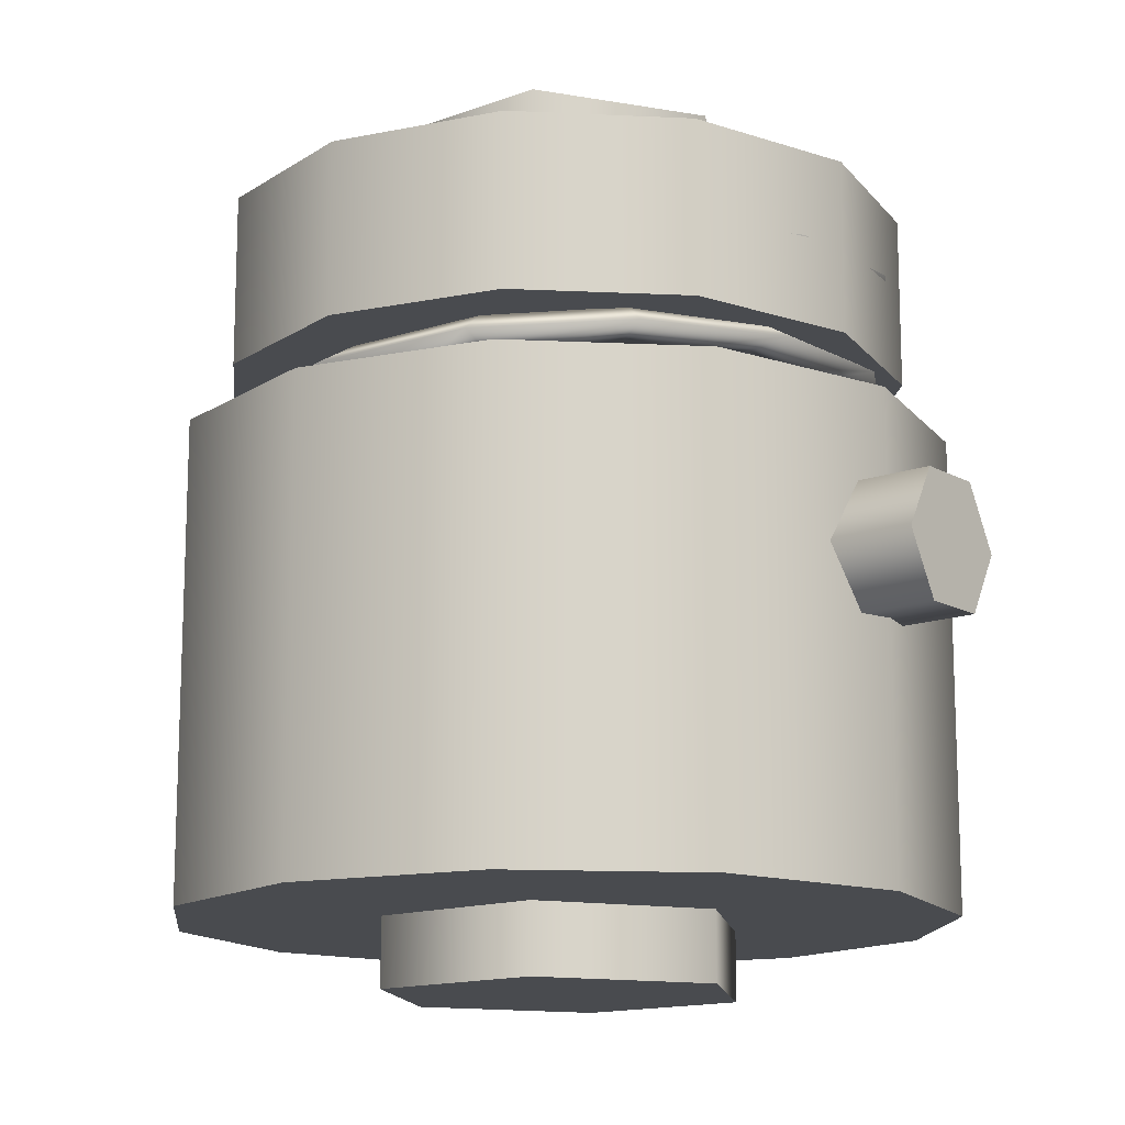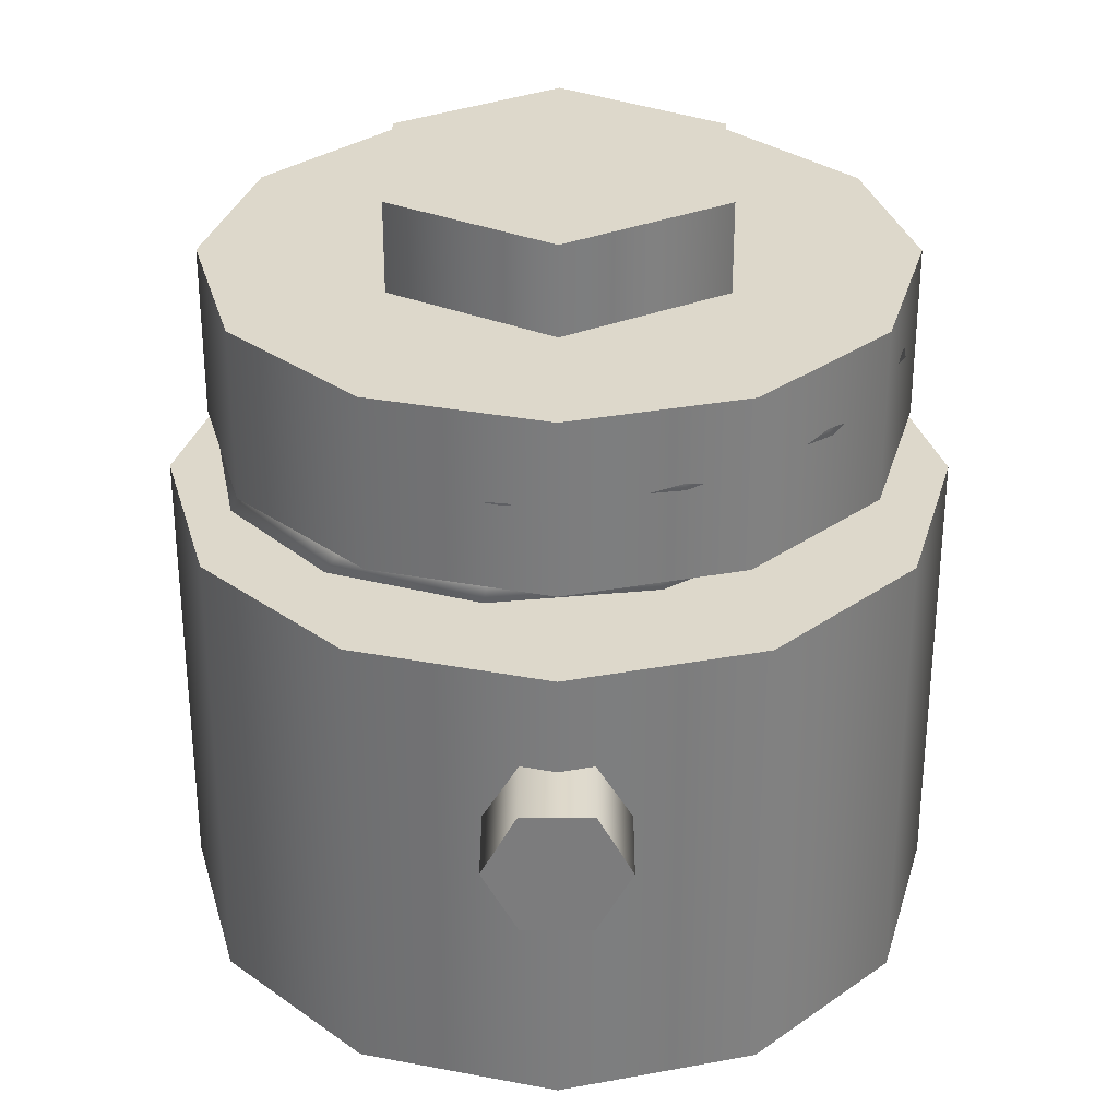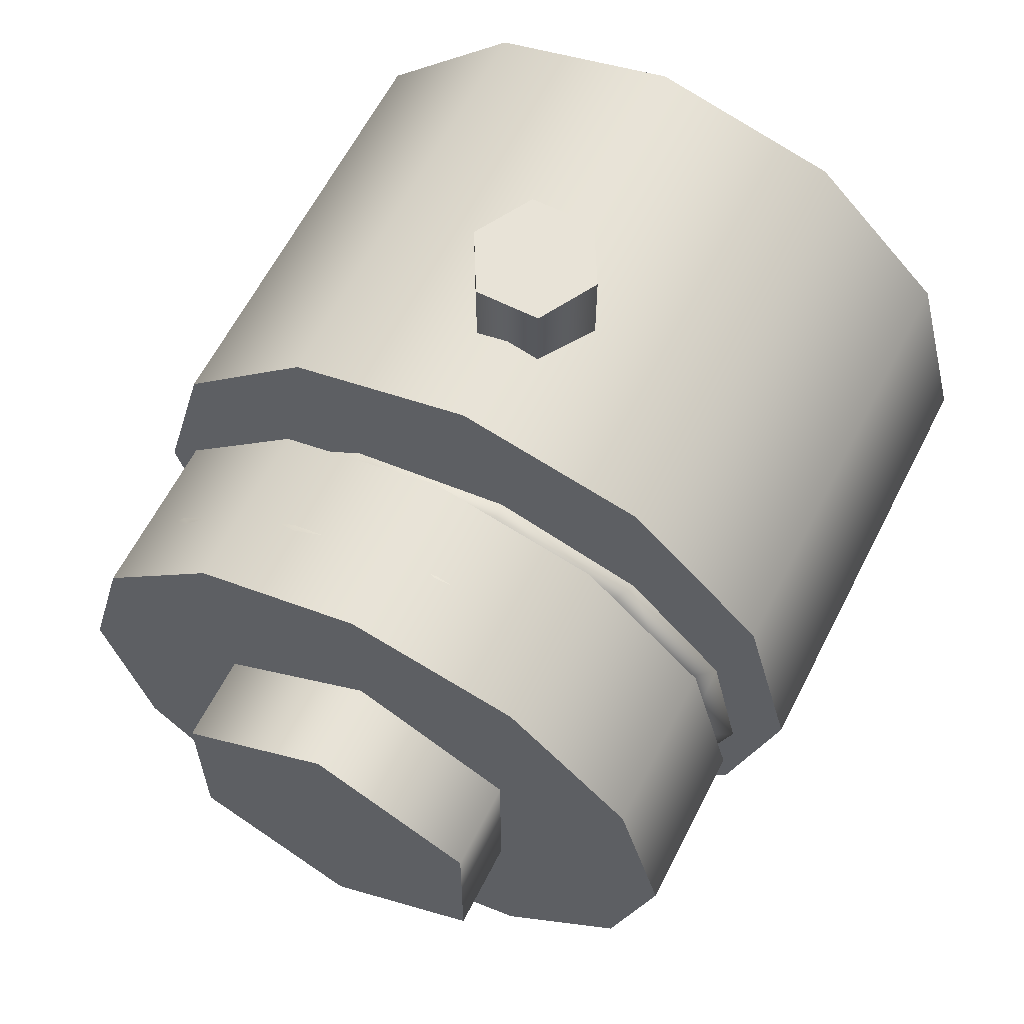
<metadata>
{"format":"obj","ext":"obj","renderer":"f3d","projection":"perspective","resolution":1024,"background":"white","views":[{"elev":-14.2,"azim":129.1,"up":"+Z"},{"elev":31.1,"azim":-179.8,"up":"+Z"},{"elev":62.1,"azim":26.9,"up":"+Y"}]}
</metadata>
<code>
o obj_interactive_suspensionoffroad_off:Mesh_Untitled
v 0.2264 -0.1307 -2.098
v 0.2264 -0.1307 -0.8718
v 0 -0.2614 -0.8718
v 0 -0.2614 -2.098
v -0.2264 -0.1307 -0.8718
v -0.2264 -0.1307 -2.098
v -0.2264 0.1307 -0.8718
v -0.2264 0.1307 -2.098
v 0 0.2614 -0.8718
v 0 0.2614 -2.098
v 0.2264 0.1307 -0.8718
v 0.2264 0.1307 -2.098
v 0 -1e-06 -0.8718
v 0 -1e-06 -2.098
v -0.04881 -0.6428 -1.47
v 0.04881 -0.6428 -1.47
v 0.04881 -0.4582 -1.47
v -0.04881 -0.4582 -1.47
v 0.09762 -0.6428 -1.558
v 0.09762 -0.4582 -1.558
v 0.04881 -0.6428 -1.646
v 0.04881 -0.4582 -1.646
v -0.04881 -0.6428 -1.646
v -0.04881 -0.4582 -1.646
v -0.09762 -0.6428 -1.558
v -0.09762 -0.4582 -1.558
v 0 -0.6428 -1.558
v 0.04881 0.6428 -1.47
v -0.04881 0.6428 -1.47
v -0.04881 0.4582 -1.47
v 0.04881 0.4582 -1.47
v -0.09762 0.6428 -1.558
v -0.09762 0.4582 -1.558
v -0.04881 0.6428 -1.646
v -0.04881 0.4582 -1.646
v 0.04881 0.6428 -1.646
v 0.04881 0.4582 -1.646
v 0.09762 0.6428 -1.558
v 0.09762 0.4582 -1.558
v 0 0.6428 -1.558
v -0.2175 0.2262 -1.248
v -0.2776 0.2861 -1.21
v -0.3238 0.3308 -1.248
v -0.4357 0.1351 -1.234
v 0.2958 0.1251 -1.435
v 0.2022 0.2437 -1.424
v 0.2951 0.3599 -1.424
v 0.4334 0.1821 -1.435
v 0.3741 0.1575 -1.397
v 0.2551 0.3097 -1.386
v 0.0707 0.3162 -1.413
v 0.09915 0.4628 -1.413
v 0.08713 0.3997 -1.375
v -0.08295 0.3079 -1.402
v -0.1259 0.4507 -1.402
v -0.1072 0.3892 -1.364
v -0.215 0.229 -1.391
v -0.3194 0.3351 -1.391
v -0.2742 0.2895 -1.353
v -0.2952 0.09772 -1.38
v -0.4369 0.1428 -1.38
v -0.3756 0.1234 -1.342
v -0.3051 -0.05583 -1.369
v -0.4513 -0.08215 -1.369
v -0.3881 -0.07076 -1.331
v -0.2423 -0.1963 -1.358
v -0.3593 -0.2879 -1.358
v -0.3087 -0.2484 -1.32
v -0.1213 -0.2914 -1.347
v -0.1821 -0.4272 -1.347
v -0.1557 -0.3686 -1.309
v 0.03003 -0.3192 -1.336
v 0.03958 -0.4679 -1.336
v 0.03571 -0.4038 -1.298
v 0.1769 -0.2733 -1.325
v 0.2547 -0.4007 -1.325
v 0.2214 -0.3458 -1.287
v 0.2855 -0.1644 -1.314
v 0.4139 -0.2411 -1.314
v 0.3588 -0.208 -1.276
v 0.3309 -0.01734 -1.303
v 0.4804 -0.02577 -1.303
v 0.4162 -0.02209 -1.265
v 0.3027 0.1339 -1.292
v 0.4389 0.1958 -1.292
v 0.3805 0.1692 -1.254
v 0.2072 0.2546 -1.281
v 0.2991 0.3726 -1.281
v 0.2598 0.3218 -1.243
v 0.06657 0.317 -1.27
v 0.0931 0.4639 -1.27
v 0.0819 0.4007 -1.232
v -0.08695 0.3067 -1.259
v -0.1318 0.4488 -1.259
v -0.1122 0.3876 -1.221
v 0.3135 -0.0249 -1.446
v 0.3975 -0.03415 -1.408
v 0.4614 -0.04138 -1.446
v 0.2717 -0.1692 -1.457
v 0.3424 -0.2166 -1.419
v 0.3955 -0.2527 -1.457
v 0.1572 -0.272 -1.468
v 0.1976 -0.3466 -1.43
v 0.2278 -0.4033 -1.468
v 0.008056 -0.3096 -1.479
v 0.008949 -0.3942 -1.44
v 0.00927 -0.4584 -1.479
v -0.1415 -0.2734 -1.49
v -0.1802 -0.3485 -1.451
v -0.2098 -0.4055 -1.49
v -0.257 -0.1718 -1.501
v -0.3263 -0.2199 -1.462
v -0.379 -0.2566 -1.501
v -0.312 -0.02809 -1.512
v -0.3957 -0.03819 -1.473
v -0.4595 -0.04606 -1.512
v -0.2936 0.1247 -1.523
v -0.3726 0.155 -1.484
v -0.4326 0.1777 -1.523
v -0.2063 0.2513 -1.534
v -0.2621 0.3152 -1.495
v -0.3047 0.3633 -1.534
v -0.07001 0.3228 -1.545
v -0.08976 0.4055 -1.506
v -0.1051 0.4679 -1.545
v 0.08386 0.3225 -1.556
v 0.1048 0.4052 -1.517
v 0.1203 0.4676 -1.556
v 0.2199 0.2507 -1.567
v 0.2769 0.3143 -1.528
v 0.3196 0.3623 -1.567
v 0.3069 0.1238 -1.578
v 0.3868 0.1538 -1.539
v 0.447 0.1764 -1.578
v 0.3247 -0.02907 -1.589
v 0.4094 -0.03943 -1.55
v 0.4731 -0.04749 -1.589
v 0.2694 -0.1726 -1.6
v 0.3394 -0.221 -1.561
v 0.392 -0.2578 -1.6
v 0.1535 -0.2739 -1.611
v 0.1929 -0.349 -1.572
v 0.2224 -0.4061 -1.611
v 0.003854 -0.3096 -1.622
v 0.003636 -0.3942 -1.583
v 0.003118 -0.4584 -1.622
v -0.1452 -0.2715 -1.633
v -0.1849 -0.346 -1.594
v -0.2152 -0.4026 -1.633
v -0.2617 -0.1652 -1.644
v -0.3305 -0.2139 -1.605
v -0.3825 -0.2515 -1.644
v -0.3264 -0.0213 -1.657
v -0.4106 -0.03429 -1.619
v -0.4739 -0.04548 -1.657
v -0.3161 0.1322 -1.659
v -0.3976 0.1599 -1.636
v -0.4588 0.1794 -1.659
v 0.4739 -0.2736 -1.333
v 0.2736 -0.4739 -1.333
v 0.2736 -0.4739 -2
v 0.4739 -0.2736 -2
v 0 -0.5472 -1.333
v 0 -0.5472 -2
v -0.2736 -0.4739 -1.333
v -0.2736 -0.4739 -2
v -0.4739 -0.2736 -1.333
v -0.4739 -0.2736 -2
v -0.5472 -1e-06 -1.333
v -0.5472 -1e-06 -2
v -0.4739 0.2736 -1.333
v -0.4739 0.2736 -2
v -0.2736 0.4739 -1.333
v -0.2736 0.4739 -2
v 0 0.5472 -1.333
v 0 0.5472 -2
v 0.2736 0.4739 -1.333
v 0.2736 0.4739 -2
v 0.4739 0.2736 -1.333
v 0.4739 0.2736 -2
v 0.5472 -1e-06 -1.333
v 0.5472 -1e-06 -2
v 0 -1e-06 -1.333
v 0 -1e-06 -2
v 0.4229 -0.2442 -1
v 0.2442 -0.4229 -1
v 0.2442 -0.4229 -1.245
v 0.4229 -0.2442 -1.245
v 0 -0.4884 -1
v 0 -0.4884 -1.245
v -0.2442 -0.4229 -1
v -0.2442 -0.4229 -1.245
v -0.4229 -0.2442 -1
v -0.4229 -0.2442 -1.245
v -0.4884 -1e-06 -1
v -0.4884 -1e-06 -1.245
v -0.4229 0.2442 -1
v -0.4229 0.2442 -1.245
v -0.2442 0.4229 -1
v -0.2442 0.4229 -1.245
v 0 0.4884 -1
v 0 0.4884 -1.245
v 0.2442 0.4229 -1
v 0.2442 0.4229 -1.245
v 0.4229 0.2442 -1
v 0.4229 0.2442 -1.245
v 0.4884 -1e-06 -1
v 0.4884 -1e-06 -1.245
v 0 -1e-06 -1
v 0 -1e-06 -1.245
v 0 0.2614 -0.8718
v 0.2264 0.1307 -0.8718
v 0.2264 -0.1307 -0.8718
v -0.2264 0.1307 -0.8718
v 0 -0.2614 -0.8718
v -0.2264 -0.1307 -0.8718
v -0.2264 0.1307 -2.098
v 0 0.2614 -2.098
v 0.2264 0.1307 -2.098
v -0.2264 -0.1307 -2.098
v 0.2264 -0.1307 -2.098
v 0 -0.2614 -2.098
v 0.2736 -0.4739 -2
v 0.4739 -0.2736 -2
v 0 -0.5472 -2
v -0.2736 -0.4739 -2
v 0 0.5472 -2
v 0.2736 0.4739 -2
v -0.4739 0.2736 -2
v -0.2736 0.4739 -2
v 0.4739 0.2736 -2
v 0.5472 -1e-06 -2
v -0.5472 -1e-06 -2
v -0.4739 -0.2736 -2
v -0.4739 -0.2736 -1.333
v -0.5472 -1e-06 -1.333
v -0.2736 -0.4739 -1.333
v 0.4739 -0.2736 -1.333
v 0.2736 -0.4739 -1.333
v -0.4739 0.2736 -1.333
v -0.2736 0.4739 -1.333
v 0 0.5472 -1.333
v 0.2736 0.4739 -1.333
v 0 -0.5472 -1.333
v 0.4739 0.2736 -1.333
v 0.5472 -1e-06 -1.333
v -0.2442 0.4229 -1
v 0 0.4884 -1
v -0.4229 0.2442 -1
v -0.4884 -1e-06 -1
v -0.4229 -0.2442 -1
v -0.2442 -0.4229 -1
v 0.4229 0.2442 -1
v 0.4884 -1e-06 -1
v 0.4229 -0.2442 -1
v 0.2442 0.4229 -1
v 0.2442 -0.4229 -1
v 0 -0.4884 -1
v -0.4229 0.2442 -1.245
v -0.2442 0.4229 -1.245
v 0 0.4884 -1.245
v -0.4884 -1e-06 -1.245
v 0.2442 0.4229 -1.245
v 0.4229 0.2442 -1.245
v 0 -0.4884 -1.245
v -0.2442 -0.4229 -1.245
v 0.2442 -0.4229 -1.245
v 0.4229 -0.2442 -1.245
v -0.4229 -0.2442 -1.245
v 0.4884 -1e-06 -1.245
v 0.04881 0.6428 -1.646
v 0.09762 0.6428 -1.558
v -0.04881 0.6428 -1.646
v -0.09762 0.6428 -1.558
v 0.04881 0.6428 -1.47
v -0.04881 0.6428 -1.47
v 0.04881 -0.6428 -1.47
v 0.09762 -0.6428 -1.558
v 0.04881 -0.6428 -1.646
v -0.04881 -0.6428 -1.646
v -0.09762 -0.6428 -1.558
v -0.04881 -0.6428 -1.47
v 0.03501 -0.3904 -1.005
v 0.02931 -0.3063 -1.044
v -0.1269 -0.287 -1.057
v -0.1595 -0.3653 -1.019
v -0.1834 -0.425 -1.057
v 0.04004 -0.4544 -1.044
v -0.2946 0.08895 -1.234
v -0.3746 0.1155 -1.196
v -0.3194 -0.05439 -1.222
v -0.4659 -0.08362 -1.222
v -0.4029 -0.07082 -1.184
v -0.2535 -0.1934 -1.211
v -0.3693 -0.2873 -1.211
v -0.3196 -0.2467 -1.173
v -0.1305 -0.2858 -1.2
v -0.1891 -0.4226 -1.2
v -0.164 -0.3635 -1.162
v 0.02145 -0.3103 -1.189
v 0.03342 -0.4584 -1.189
v 0.02813 -0.3944 -1.151
v 0.1673 -0.2612 -1.178
v 0.247 -0.3865 -1.178
v 0.2125 -0.3323 -1.14
v 0.2735 -0.1498 -1.167
v 0.4026 -0.2234 -1.167
v 0.3468 -0.1915 -1.129
v 0.3156 -0.001843 -1.156
v 0.4643 -0.006642 -1.156
v 0.4001 -0.00438 -1.118
v 0.284 0.1487 -1.145
v 0.418 0.2139 -1.145
v 0.3601 0.186 -1.107
v 0.1859 0.2673 -1.134
v 0.2743 0.3876 -1.134
v 0.2361 0.336 -1.096
v 0.0439 0.3265 -1.123
v 0.06632 0.4744 -1.123
v 0.05652 0.4109 -1.085
v -0.1094 0.3128 -1.112
v -0.1582 0.4543 -1.112
v -0.1373 0.3935 -1.074
v -0.2386 0.2294 -1.101
v -0.3475 0.332 -1.101
v -0.3007 0.288 -1.063
v -0.3141 0.0953 -1.09
v -0.4581 0.1357 -1.09
v -0.3962 0.1185 -1.052
v -0.3185 -0.0585 -1.079
v -0.4646 -0.08963 -1.079
v -0.4018 -0.07602 -1.041
v -0.2508 -0.1967 -1.068
v -0.3654 -0.292 -1.068
v -0.3162 -0.2507 -1.03
f 1 2 4
f 4 2 3
f 4 3 6
f 6 3 5
f 6 5 8
f 8 5 7
f 8 7 10
f 10 7 9
f 10 9 12
f 12 9 11
f 2 1 11
f 11 1 12
f 215 213 13
f 216 215 13
f 214 216 13
f 211 214 13
f 212 211 13
f 213 212 13
f 14 221 222
f 14 222 220
f 14 220 217
f 14 217 218
f 14 218 219
f 219 221 14
f 282 16 18
f 18 16 17
f 16 19 17
f 17 19 20
f 19 279 20
f 20 279 22
f 279 280 22
f 22 280 24
f 280 281 24
f 24 281 26
f 281 282 26
f 26 282 18
f 277 15 27
f 278 277 27
f 21 278 27
f 23 21 27
f 25 23 27
f 15 25 27
f 28 29 31
f 31 29 30
f 29 274 30
f 30 274 33
f 274 34 33
f 33 34 35
f 34 36 35
f 35 36 37
f 36 272 37
f 37 272 39
f 272 28 39
f 39 28 31
f 276 275 40
f 32 276 40
f 273 32 40
f 271 273 40
f 38 271 40
f 275 38 40
f 290 289 42
f 42 289 41
f 43 41 44
f 44 41 289
f 290 42 44
f 44 42 43
f 46 47 45
f 45 47 48
f 45 49 46
f 46 49 50
f 48 47 49
f 49 47 50
f 46 51 47
f 47 51 52
f 46 50 51
f 51 50 53
f 47 52 50
f 50 52 53
f 52 51 55
f 55 51 54
f 51 53 54
f 54 53 56
f 52 55 53
f 53 55 56
f 55 54 58
f 58 54 57
f 54 56 57
f 57 56 59
f 55 58 56
f 56 58 59
f 58 57 61
f 61 57 60
f 57 59 60
f 60 59 62
f 58 61 59
f 59 61 62
f 61 60 64
f 64 60 63
f 60 62 63
f 63 62 65
f 61 64 62
f 62 64 65
f 63 66 64
f 64 66 67
f 63 65 66
f 66 65 68
f 64 67 65
f 65 67 68
f 66 69 67
f 67 69 70
f 66 68 69
f 69 68 71
f 67 70 68
f 68 70 71
f 69 72 70
f 70 72 73
f 69 71 72
f 72 71 74
f 70 73 71
f 71 73 74
f 72 75 73
f 73 75 76
f 72 74 75
f 75 74 77
f 73 76 74
f 74 76 77
f 75 78 76
f 76 78 79
f 75 77 78
f 78 77 80
f 76 79 77
f 77 79 80
f 78 81 79
f 79 81 82
f 78 80 81
f 81 80 83
f 79 82 80
f 80 82 83
f 82 81 85
f 85 81 84
f 81 83 84
f 84 83 86
f 82 85 83
f 83 85 86
f 85 84 88
f 88 84 87
f 84 86 87
f 87 86 89
f 85 88 86
f 86 88 89
f 88 87 91
f 91 87 90
f 87 89 90
f 90 89 92
f 88 91 89
f 89 91 92
f 91 90 94
f 94 90 93
f 90 92 93
f 93 92 95
f 91 94 92
f 92 94 95
f 94 93 43
f 43 93 41
f 93 95 41
f 41 95 42
f 94 43 95
f 95 43 42
f 49 45 97
f 97 45 96
f 96 45 98
f 98 45 48
f 49 97 48
f 48 97 98
f 97 96 100
f 100 96 99
f 96 98 99
f 99 98 101
f 97 100 98
f 98 100 101
f 100 99 103
f 103 99 102
f 102 99 104
f 104 99 101
f 100 103 101
f 101 103 104
f 103 102 106
f 106 102 105
f 105 102 107
f 107 102 104
f 103 106 104
f 104 106 107
f 106 105 109
f 109 105 108
f 108 105 110
f 110 105 107
f 106 109 107
f 107 109 110
f 109 108 112
f 112 108 111
f 111 108 113
f 113 108 110
f 109 112 110
f 110 112 113
f 112 111 115
f 115 111 114
f 111 113 114
f 114 113 116
f 112 115 113
f 113 115 116
f 115 114 118
f 118 114 117
f 114 116 117
f 117 116 119
f 115 118 116
f 116 118 119
f 118 117 121
f 121 117 120
f 117 119 120
f 120 119 122
f 118 121 119
f 119 121 122
f 121 120 124
f 124 120 123
f 120 122 123
f 123 122 125
f 121 124 122
f 122 124 125
f 124 123 127
f 127 123 126
f 123 125 126
f 126 125 128
f 124 127 125
f 125 127 128
f 127 126 130
f 130 126 129
f 126 128 129
f 129 128 131
f 127 130 128
f 128 130 131
f 130 129 133
f 133 129 132
f 132 129 134
f 134 129 131
f 130 133 131
f 131 133 134
f 133 132 136
f 136 132 135
f 135 132 137
f 137 132 134
f 133 136 134
f 134 136 137
f 136 135 139
f 139 135 138
f 138 135 140
f 140 135 137
f 136 139 137
f 137 139 140
f 139 138 142
f 142 138 141
f 141 138 143
f 143 138 140
f 139 142 140
f 140 142 143
f 142 141 145
f 145 141 144
f 144 141 146
f 146 141 143
f 142 145 143
f 143 145 146
f 145 144 148
f 148 144 147
f 147 144 149
f 149 144 146
f 145 148 146
f 146 148 149
f 148 147 151
f 151 147 150
f 150 147 152
f 152 147 149
f 148 151 149
f 149 151 152
f 151 150 154
f 154 150 153
f 155 153 152
f 152 153 150
f 151 154 152
f 152 154 155
f 154 153 157
f 157 153 156
f 154 157 155
f 155 157 158
f 159 160 162
f 162 160 161
f 160 163 161
f 161 163 164
f 163 165 164
f 164 165 226
f 165 167 226
f 226 167 234
f 167 169 234
f 234 169 170
f 169 171 170
f 170 171 229
f 171 173 229
f 229 173 174
f 173 175 174
f 174 175 176
f 175 243 176
f 176 243 228
f 243 245 228
f 228 245 180
f 245 181 180
f 180 181 232
f 181 159 232
f 232 159 162
f 239 238 183
f 244 239 183
f 237 244 183
f 235 237 183
f 236 235 183
f 240 236 183
f 241 240 183
f 242 241 183
f 177 242 183
f 179 177 183
f 246 179 183
f 238 246 183
f 224 223 184
f 223 225 184
f 225 166 184
f 166 168 184
f 168 233 184
f 233 172 184
f 172 230 184
f 230 227 184
f 227 178 184
f 178 231 184
f 231 182 184
f 182 224 184
f 255 257 188
f 188 257 267
f 257 189 267
f 267 189 190
f 189 191 190
f 190 191 192
f 191 193 192
f 192 193 194
f 193 195 194
f 194 195 196
f 195 197 196
f 196 197 198
f 197 199 198
f 198 199 200
f 199 201 200
f 200 201 202
f 201 203 202
f 202 203 204
f 203 253 204
f 204 253 206
f 253 207 206
f 206 207 270
f 207 255 270
f 270 255 188
f 186 185 209
f 258 186 209
f 252 258 209
f 251 252 209
f 250 251 209
f 249 250 209
f 247 249 209
f 248 247 209
f 256 248 209
f 205 256 209
f 254 205 209
f 185 254 209
f 268 187 210
f 187 265 210
f 265 266 210
f 266 269 210
f 269 262 210
f 262 259 210
f 259 260 210
f 260 261 210
f 261 263 210
f 263 264 210
f 264 208 210
f 208 268 210
f 283 284 286
f 286 284 285
f 287 285 288
f 288 285 284
f 283 286 288
f 288 286 287
f 289 291 44
f 44 291 292
f 289 290 291
f 291 290 293
f 44 292 290
f 290 292 293
f 292 291 295
f 295 291 294
f 291 293 294
f 294 293 296
f 292 295 293
f 293 295 296
f 295 294 298
f 298 294 297
f 294 296 297
f 297 296 299
f 295 298 296
f 296 298 299
f 298 297 301
f 301 297 300
f 297 299 300
f 300 299 302
f 298 301 299
f 299 301 302
f 301 300 304
f 304 300 303
f 300 302 303
f 303 302 305
f 301 304 302
f 302 304 305
f 303 306 304
f 304 306 307
f 303 305 306
f 306 305 308
f 304 307 305
f 305 307 308
f 306 309 307
f 307 309 310
f 306 308 309
f 309 308 311
f 307 310 308
f 308 310 311
f 309 312 310
f 310 312 313
f 309 311 312
f 312 311 314
f 310 313 311
f 311 313 314
f 312 315 313
f 313 315 316
f 312 314 315
f 315 314 317
f 313 316 314
f 314 316 317
f 315 318 316
f 316 318 319
f 315 317 318
f 318 317 320
f 316 319 317
f 317 319 320
f 318 321 319
f 319 321 322
f 318 320 321
f 321 320 323
f 319 322 320
f 320 322 323
f 322 321 325
f 325 321 324
f 321 323 324
f 324 323 326
f 322 325 323
f 323 325 326
f 325 324 328
f 328 324 327
f 324 326 327
f 327 326 329
f 325 328 326
f 326 328 329
f 328 327 331
f 331 327 330
f 327 329 330
f 330 329 332
f 328 331 329
f 329 331 332
f 331 330 334
f 334 330 333
f 330 332 333
f 333 332 335
f 331 334 332
f 332 334 335
f 334 333 287
f 287 333 285
f 333 335 285
f 285 335 286
f 334 287 335
f 335 287 286

</code>
